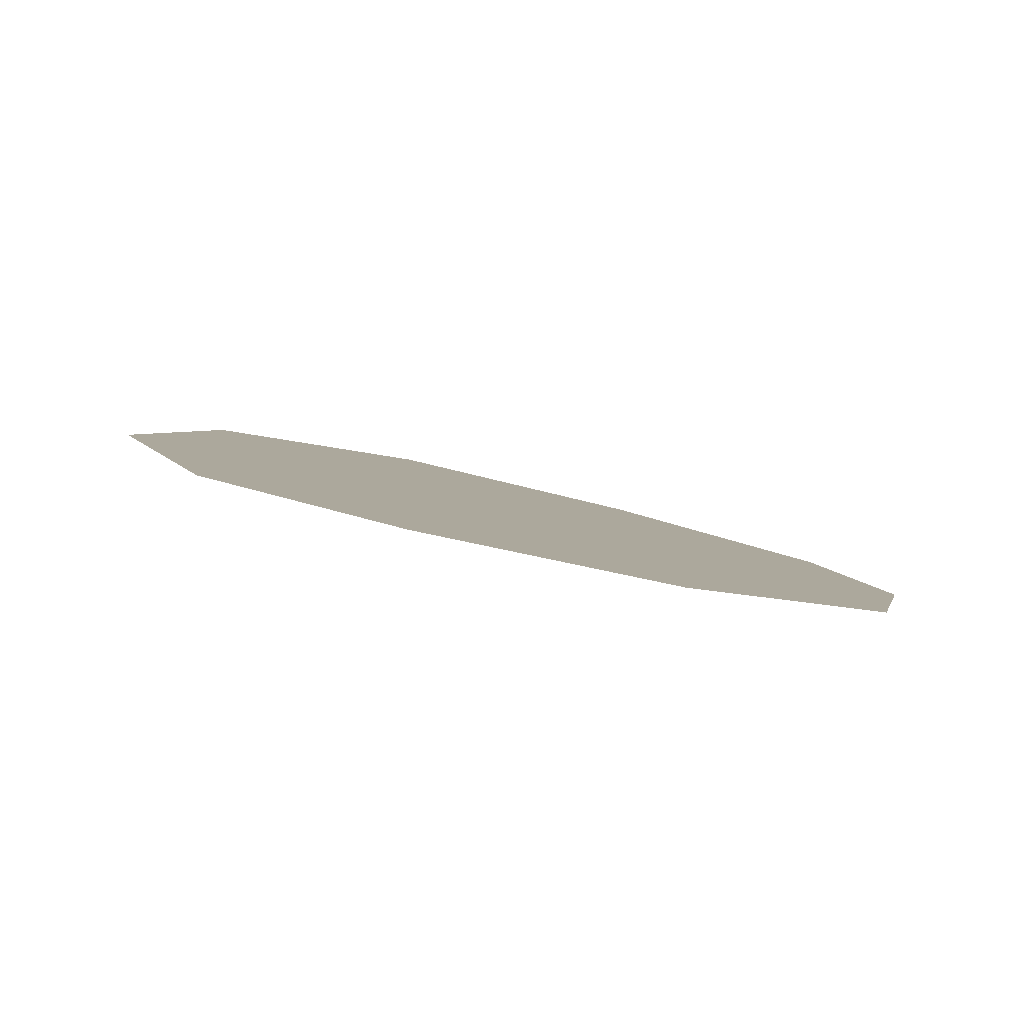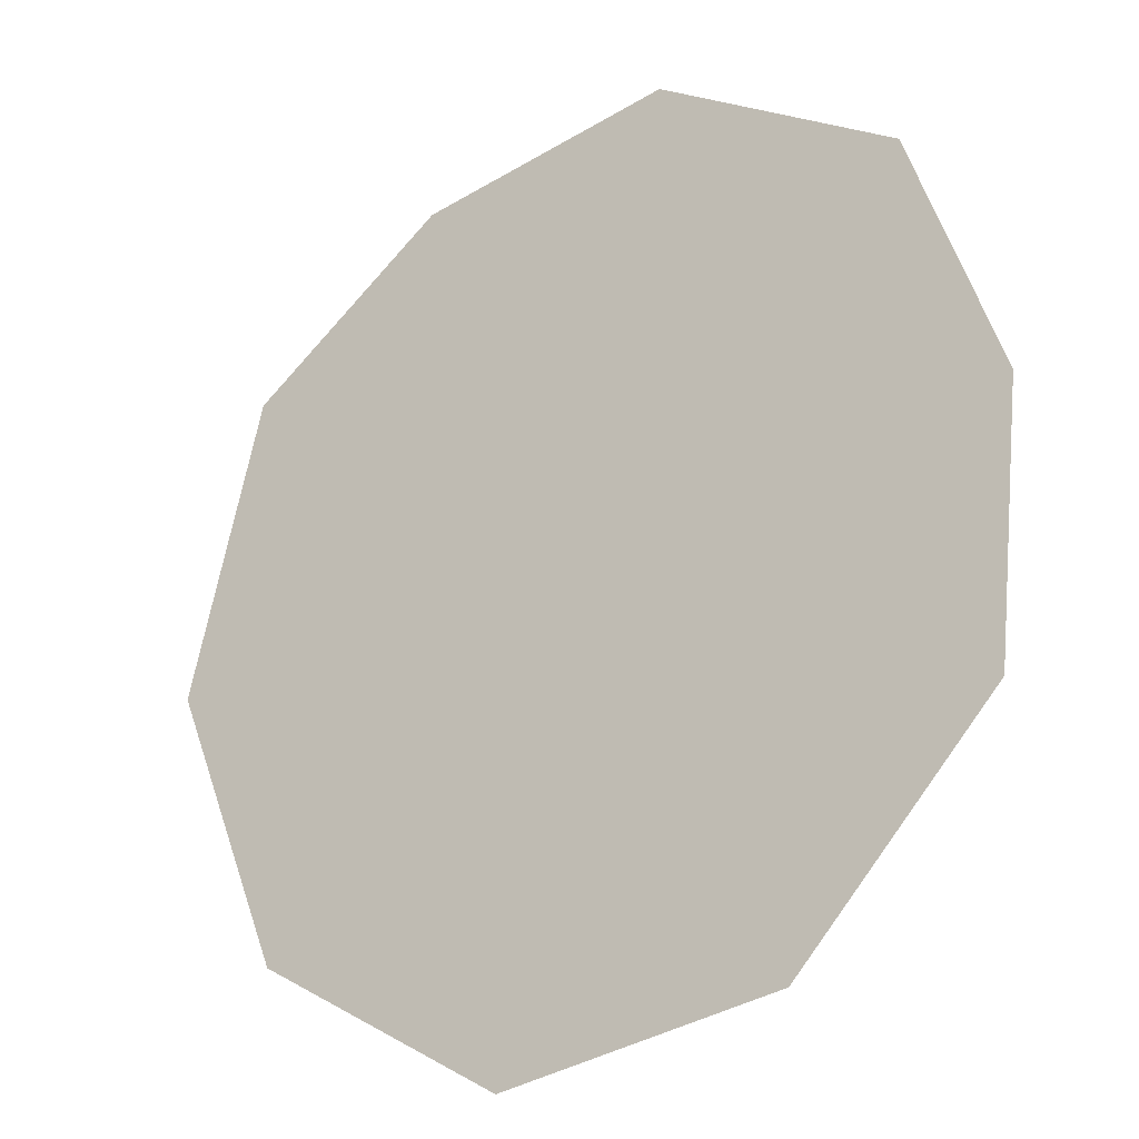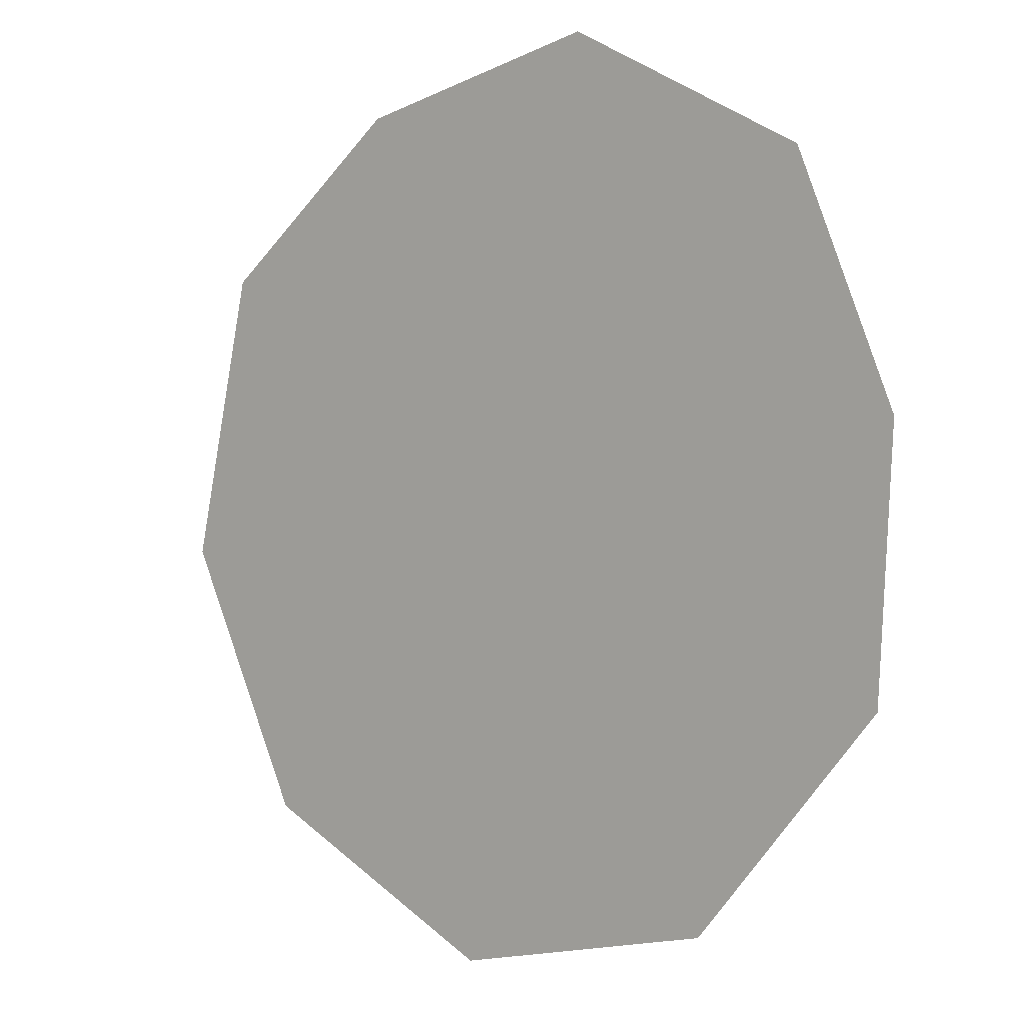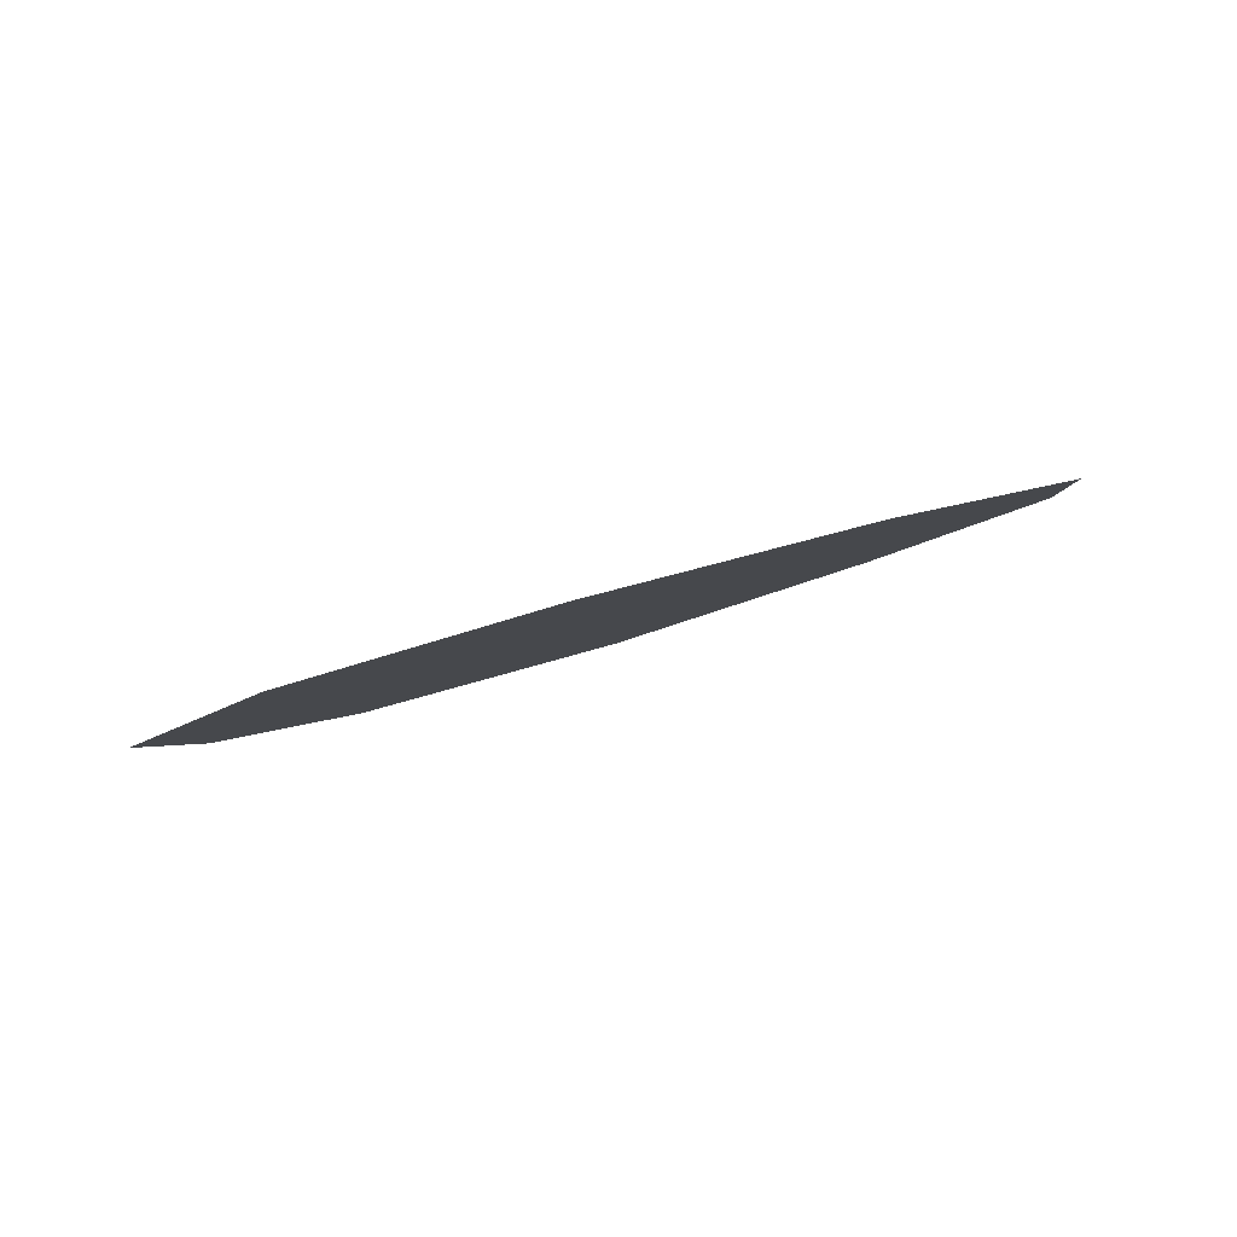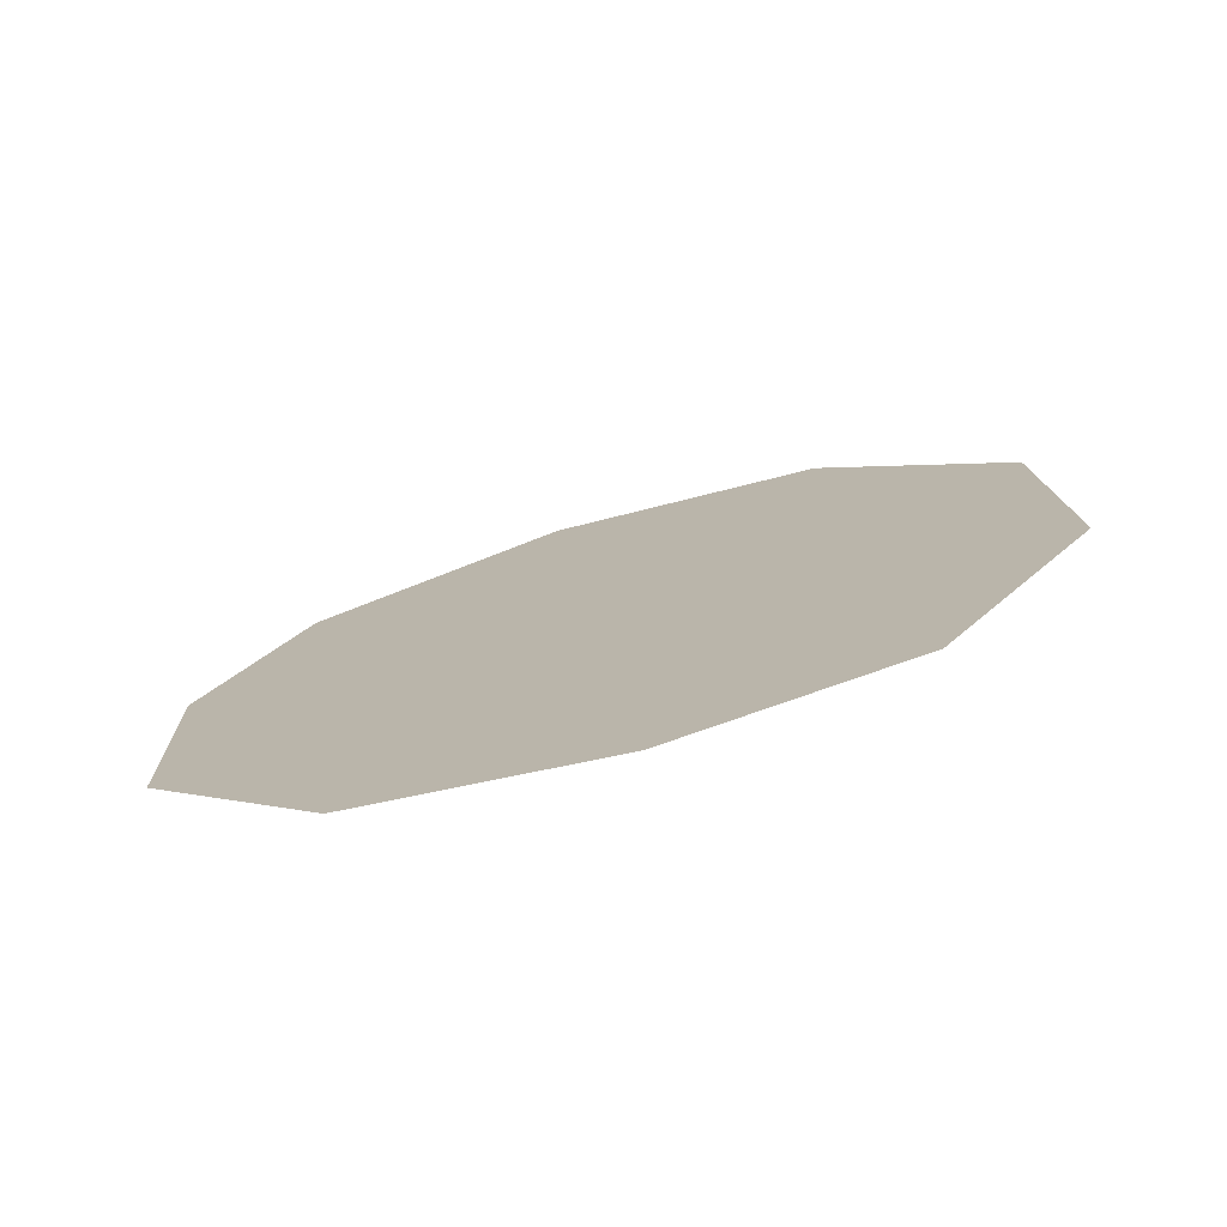
<metadata>
{"format":"obj","ext":"obj","renderer":"f3d","projection":"perspective","resolution":1024,"background":"white","views":[{"elev":-10.4,"azim":178.7,"up":"+Z"},{"elev":-39.4,"azim":-157.7,"up":"+Y"},{"elev":-15.8,"azim":-151.6,"up":"+Y"},{"elev":-14.1,"azim":-86.0,"up":"+Z"},{"elev":1.6,"azim":-94.0,"up":"+Z"}]}
</metadata>
<code>
g Eyesparkle4
v 0.03397 1.632 0.03571
v 0.03543 1.628 0.037
v 0.03447 1.625 0.03788
v 0.03148 1.623 0.03788
v 0.0312 1.633 0.03475
v 0.02779 1.623 0.037
v 0.02784 1.634 0.03403
v 0.02499 1.631 0.03402
v 0.0249 1.625 0.03572
v 0.0242 1.628 0.03473
g Eyesparkle4_0
f 3 2 1
f 1 4 3
f 1 5 4
f 5 6 4
f 5 7 6
f 7 8 6
f 8 9 6
f 8 10 9

</code>
